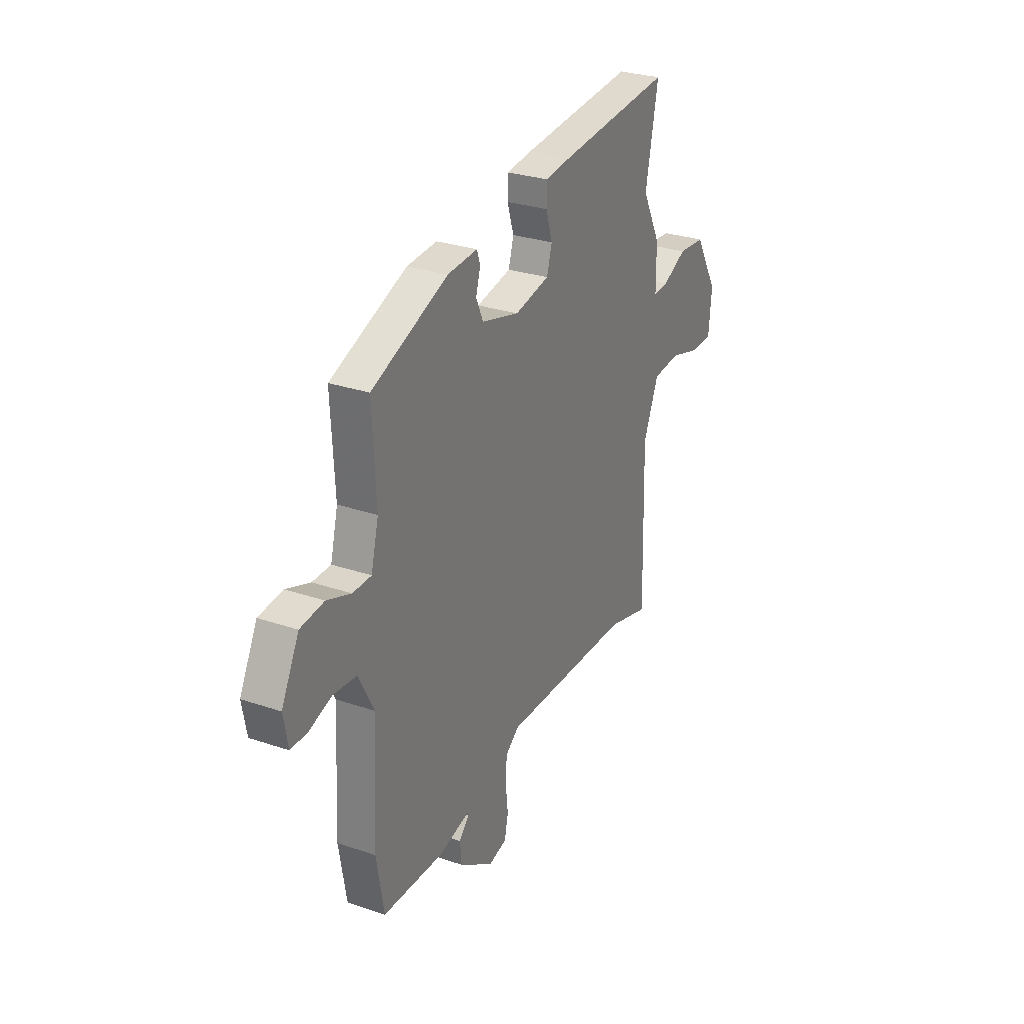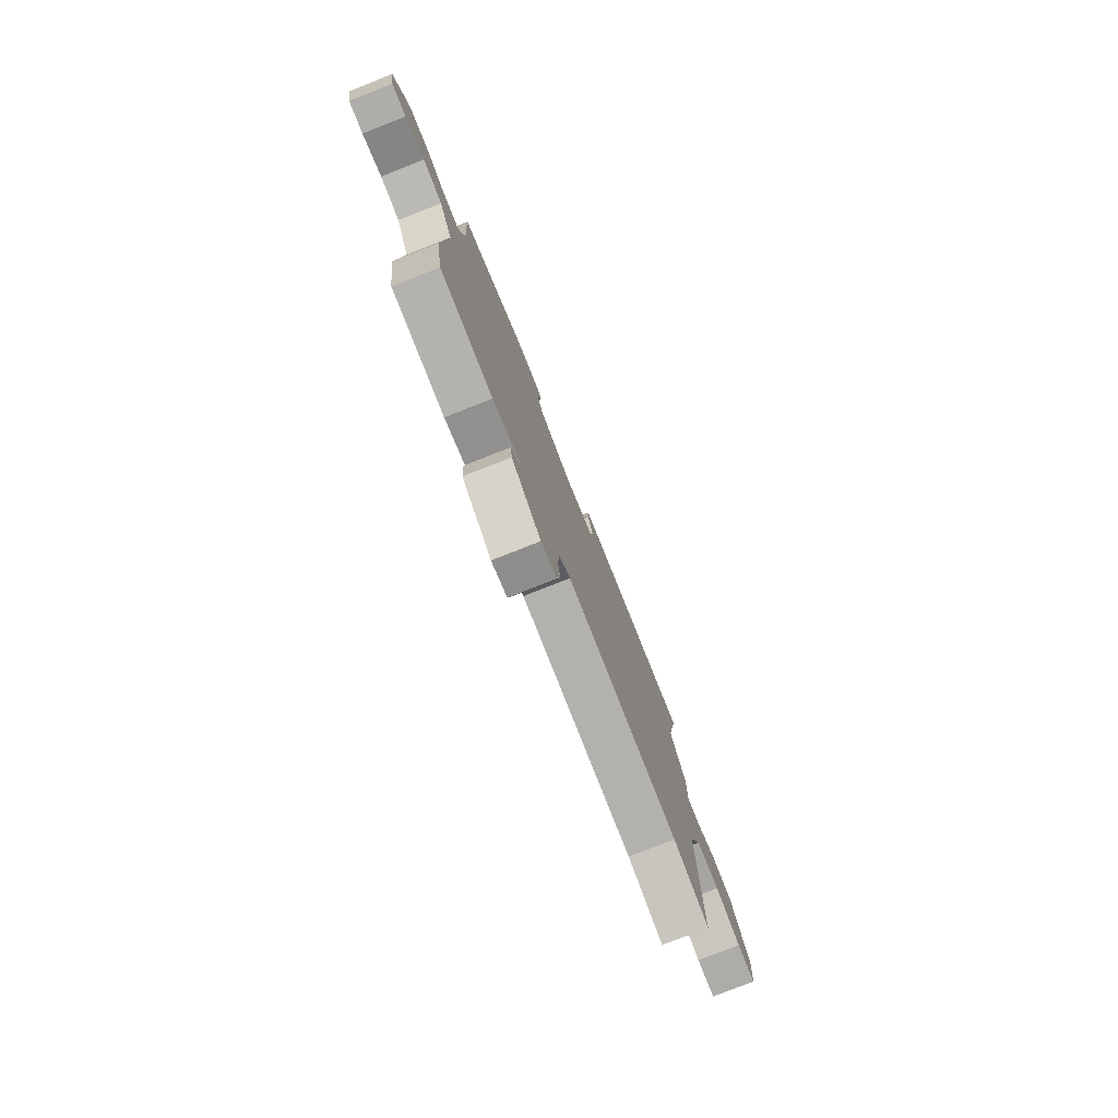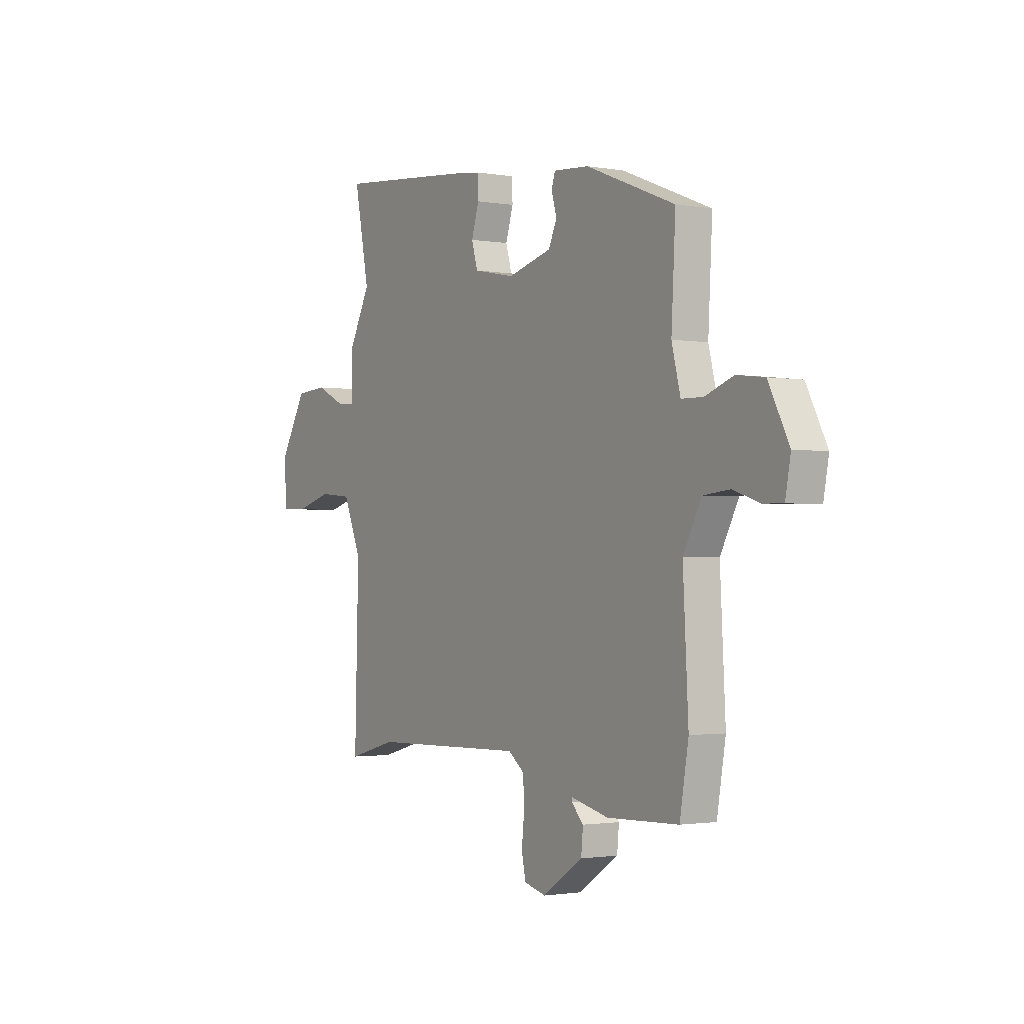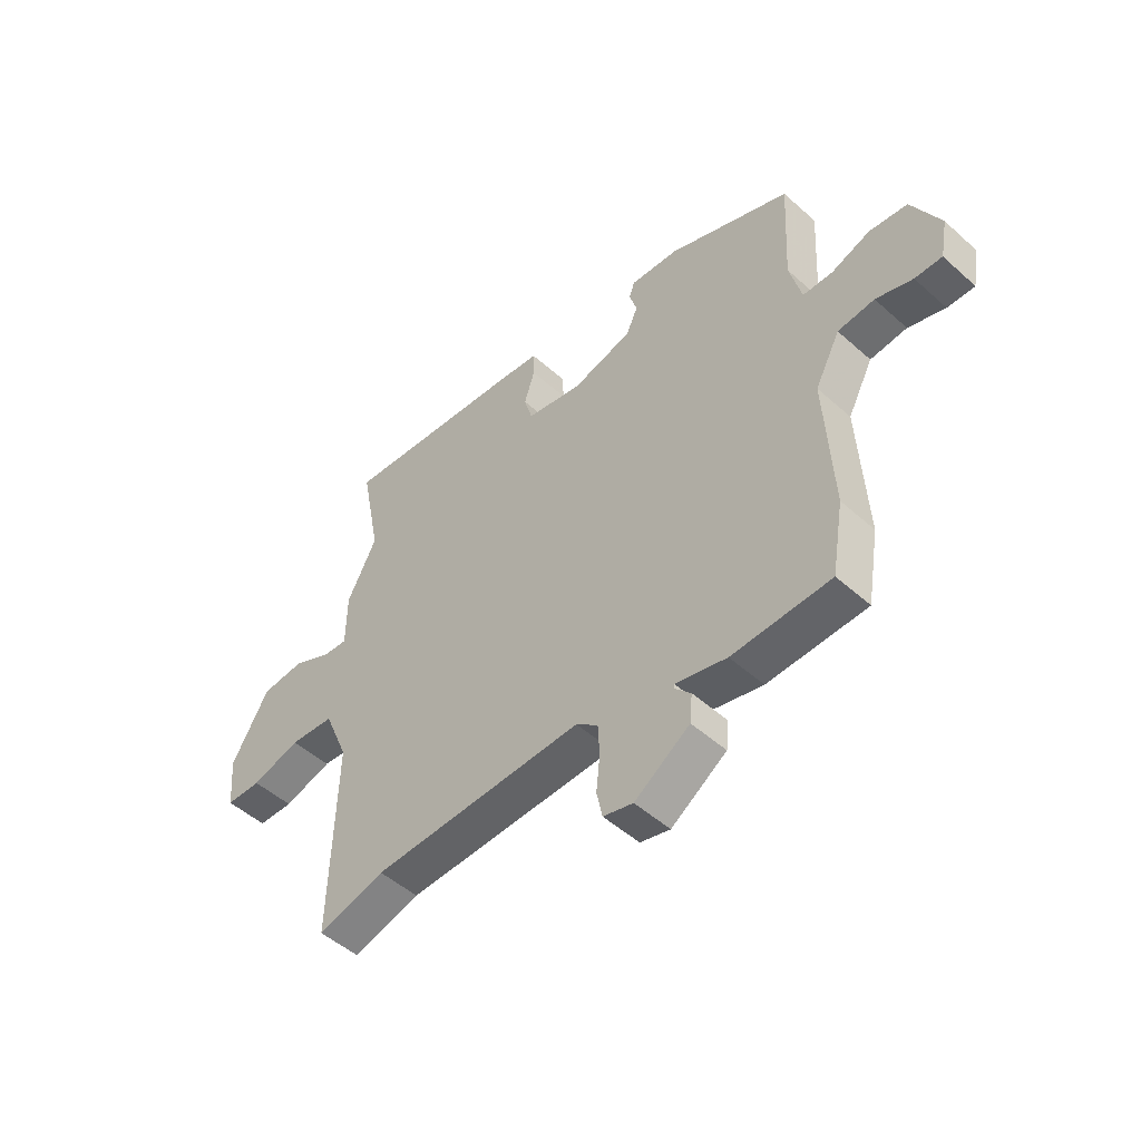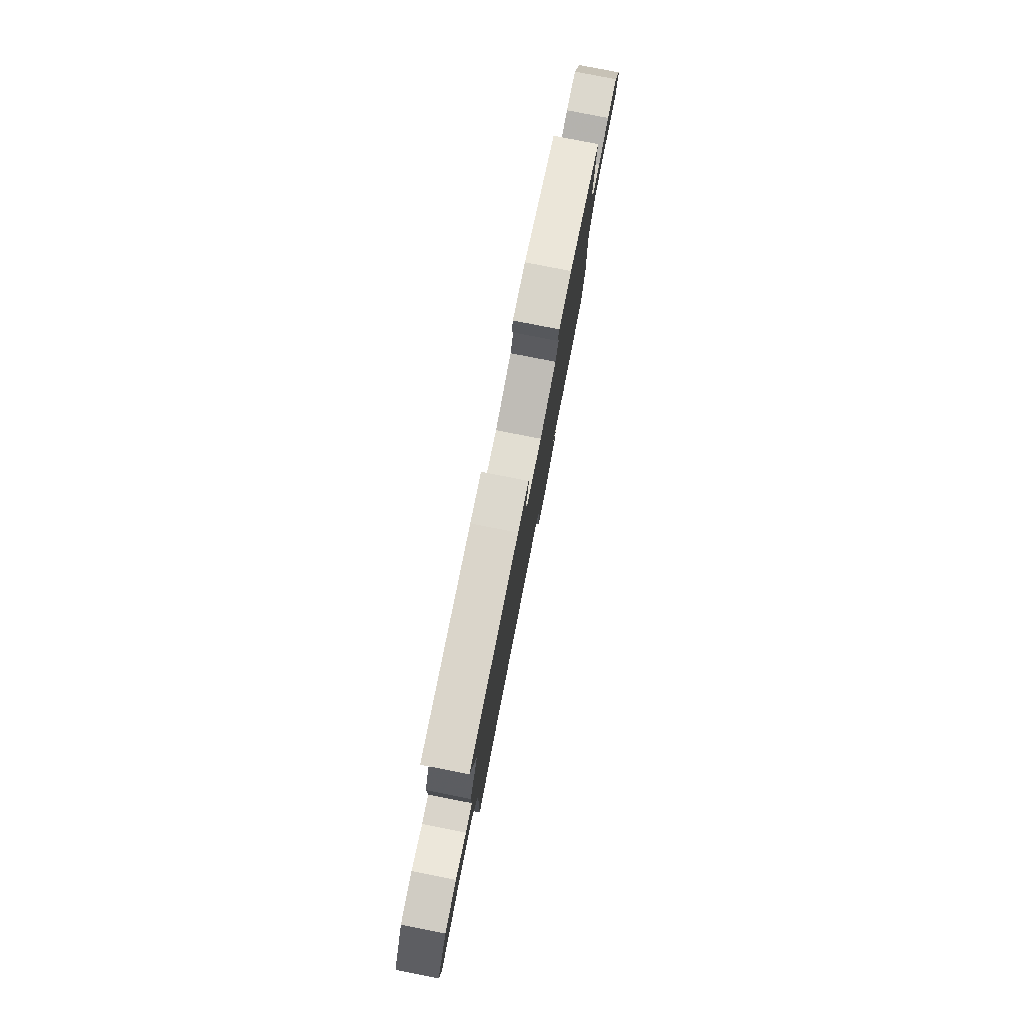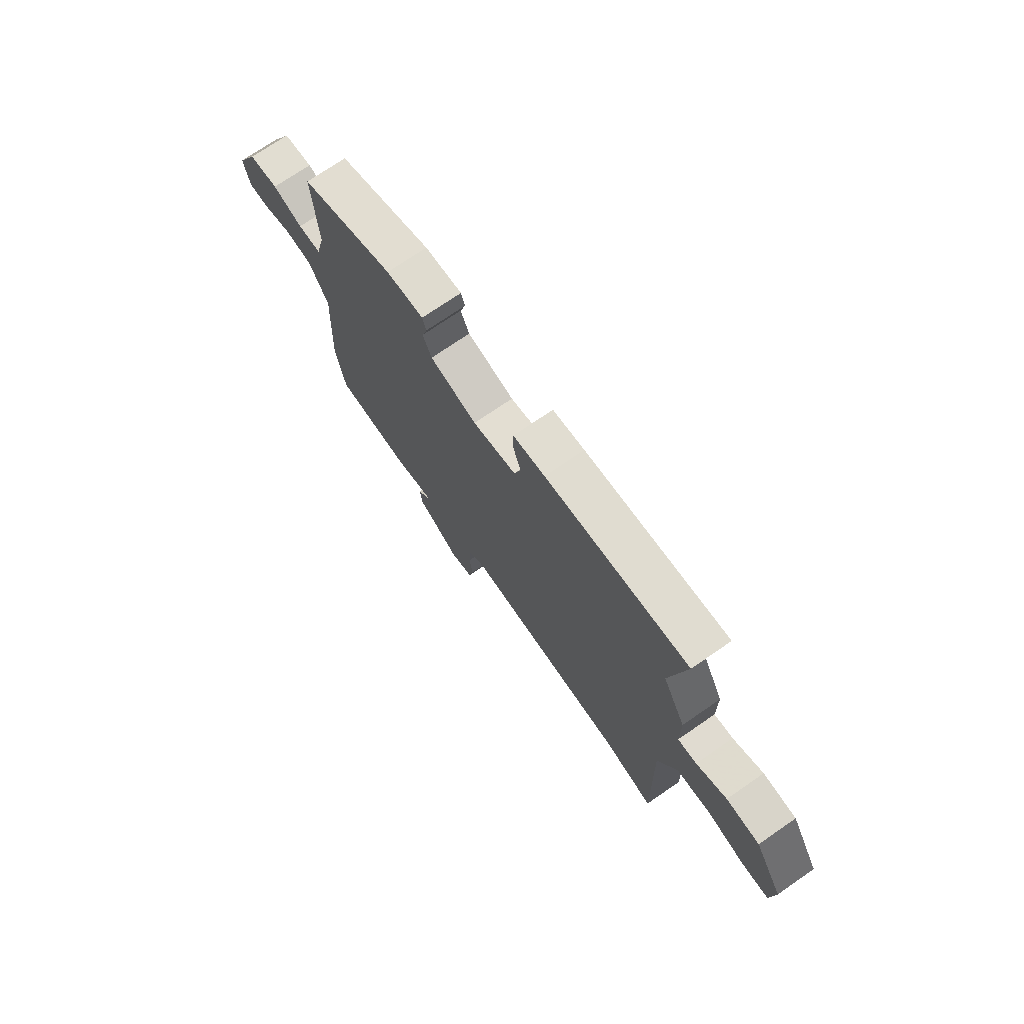
<metadata>
{"format":"obj","ext":"obj","renderer":"f3d","projection":"perspective","resolution":1024,"background":"white","views":[{"elev":28.6,"azim":-62.9,"up":"+Z"},{"elev":-78.2,"azim":-68.5,"up":"+Z"},{"elev":-1.7,"azim":-122.6,"up":"+Z"},{"elev":-49.9,"azim":-134.5,"up":"+Z"},{"elev":79.8,"azim":101.1,"up":"+Z"},{"elev":72.9,"azim":55.4,"up":"+Z"}]}
</metadata>
<code>
v 0.514 0.07 0.571
v 0.475 0.07 0.372
v 0.532 0.07 0.262
v 0.533 0.07 0.157
v 0.58 0.07 0.161
v 0.655 0.07 0.197
v 0.738 0.07 0.191
v 0.81 0.07 0.067
v 0.801 0.07 -0.034
v 0.733 0.07 -0.036
v 0.639 0.07 -0.009
v 0.553 0.07 -0.017
v 0.506 0.07 -0.13
v 0.516 0.07 -0.504
v 0.387 0.07 -0.469
v -0.02 0.07 -0.46
v -0.062 0.07 -0.493
v -0.065 0.07 -0.554
v -0.058 0.07 -0.621
v -0.069 0.07 -0.673
v -0.126 0.07 -0.688
v -0.232 0.07 -0.617
v -0.237 0.07 -0.563
v -0.206 0.07 -0.53
v -0.207 0.07 -0.522
v -0.305 0.07 -0.546
v -0.493 0.07 -0.54
v -0.516 0.07 -0.405
v -0.502 0.07 -0.14
v -0.55 0.07 -0.049
v -0.62 0.07 -0.042
v -0.69 0.07 -0.065
v -0.742 0.07 -0.066
v -0.756 0.07 0.009
v -0.702 0.07 0.115
v -0.629 0.07 0.124
v -0.555 0.07 0.097
v -0.498 0.07 0.098
v -0.475 0.07 0.189
v -0.486 0.07 0.393
v -0.251 0.07 0.487
v -0.158 0.07 0.494
v -0.148 0.07 0.464
v -0.162 0.07 0.416
v -0.14 0.07 0.367
v -0.024 0.07 0.336
v 0.084 0.07 0.358
v 0.1 0.07 0.413
v 0.08 0.07 0.477
v 0.081 0.07 0.527
v 0.16 0.07 0.537
v 0.514 0 0.571
v 0.475 0 0.372
v 0.532 0 0.262
v 0.533 0 0.157
v 0.58 0 0.161
v 0.655 0 0.197
v 0.738 0 0.191
v 0.81 0 0.067
v 0.801 0 -0.034
v 0.733 0 -0.036
v 0.639 0 -0.009
v 0.553 0 -0.017
v 0.506 0 -0.13
v 0.516 0 -0.504
v 0.387 0 -0.469
v -0.02 0 -0.46
v -0.062 0 -0.493
v -0.065 0 -0.554
v -0.058 0 -0.621
v -0.069 0 -0.673
v -0.126 0 -0.688
v -0.232 0 -0.617
v -0.237 0 -0.563
v -0.206 0 -0.53
v -0.207 0 -0.522
v -0.305 0 -0.546
v -0.493 0 -0.54
v -0.516 0 -0.405
v -0.502 0 -0.14
v -0.55 0 -0.049
v -0.62 0 -0.042
v -0.69 0 -0.065
v -0.742 0 -0.066
v -0.756 0 0.009
v -0.702 0 0.115
v -0.629 0 0.124
v -0.555 0 0.097
v -0.498 0 0.098
v -0.475 0 0.189
v -0.486 0 0.393
v -0.251 0 0.487
v -0.158 0 0.494
v -0.148 0 0.464
v -0.162 0 0.416
v -0.14 0 0.367
v -0.024 0 0.336
v 0.084 0 0.358
v 0.1 0 0.413
v 0.08 0 0.477
v 0.081 0 0.527
v 0.16 0 0.537
f 51 1 2
f 50 51 2
f 49 50 2
f 48 49 2
f 2 3 4
f 48 2 4
f 47 48 4
f 46 47 4
f 45 46 4
f 42 43 44
f 41 42 44
f 40 41 44
f 39 40 44
f 38 39 44 45
f 35 36 37
f 34 35 37
f 33 34 37
f 32 33 37
f 31 32 37
f 30 31 37 38
f 38 45 4
f 30 38 4
f 29 30 4
f 29 4 5
f 28 29 5
f 27 28 5
f 26 27 5
f 25 26 5
f 22 23 24
f 21 22 24
f 20 21 24
f 19 20 24
f 18 19 24
f 17 18 24 25
f 13 14 15
f 13 15 16
f 12 13 16
f 9 10 11
f 8 9 11
f 7 8 11
f 6 7 11
f 5 6 11
f 5 11 12
f 16 17 25 5
f 5 12 16
f 53 52 102
f 53 102 101
f 53 101 100
f 53 100 99
f 55 54 53
f 55 53 99
f 55 99 98
f 55 98 97
f 55 97 96
f 95 94 93
f 95 93 92
f 95 92 91
f 95 91 90
f 96 95 90 89
f 88 87 86
f 88 86 85
f 88 85 84
f 88 84 83
f 88 83 82
f 89 88 82 81
f 55 96 89
f 55 89 81
f 55 81 80
f 56 55 80
f 56 80 79
f 56 79 78
f 56 78 77
f 56 77 76
f 75 74 73
f 75 73 72
f 75 72 71
f 75 71 70
f 75 70 69
f 76 75 69 68
f 66 65 64
f 67 66 64
f 67 64 63
f 62 61 60
f 62 60 59
f 62 59 58
f 62 58 57
f 62 57 56
f 63 62 56
f 56 76 68 67
f 67 63 56
f 1 52 53 2
f 2 53 54 3
f 3 54 55 4
f 4 55 56 5
f 5 56 57 6
f 6 57 58 7
f 7 58 59 8
f 8 59 60 9
f 9 60 61 10
f 10 61 62 11
f 11 62 63 12
f 12 63 64 13
f 13 64 65 14
f 14 65 66 15
f 15 66 67 16
f 16 67 68 17
f 17 68 69 18
f 18 69 70 19
f 19 70 71 20
f 20 71 72 21
f 21 72 73 22
f 22 73 74 23
f 23 74 75 24
f 24 75 76 25
f 25 76 77 26
f 26 77 78 27
f 27 78 79 28
f 28 79 80 29
f 29 80 81 30
f 30 81 82 31
f 31 82 83 32
f 32 83 84 33
f 33 84 85 34
f 34 85 86 35
f 35 86 87 36
f 36 87 88 37
f 37 88 89 38
f 38 89 90 39
f 39 90 91 40
f 40 91 92 41
f 41 92 93 42
f 42 93 94 43
f 43 94 95 44
f 44 95 96 45
f 45 96 97 46
f 46 97 98 47
f 47 98 99 48
f 48 99 100 49
f 49 100 101 50
f 50 101 102 51
f 51 102 52 1

</code>
